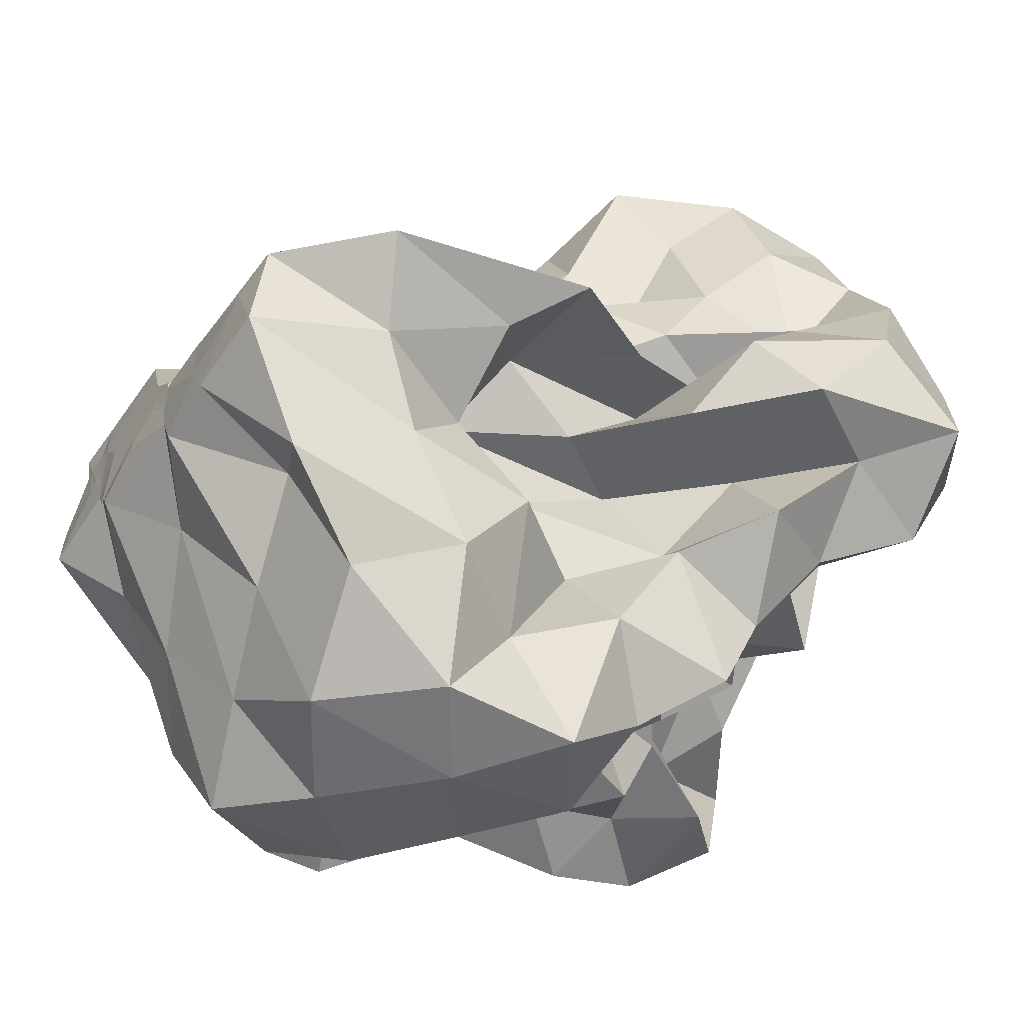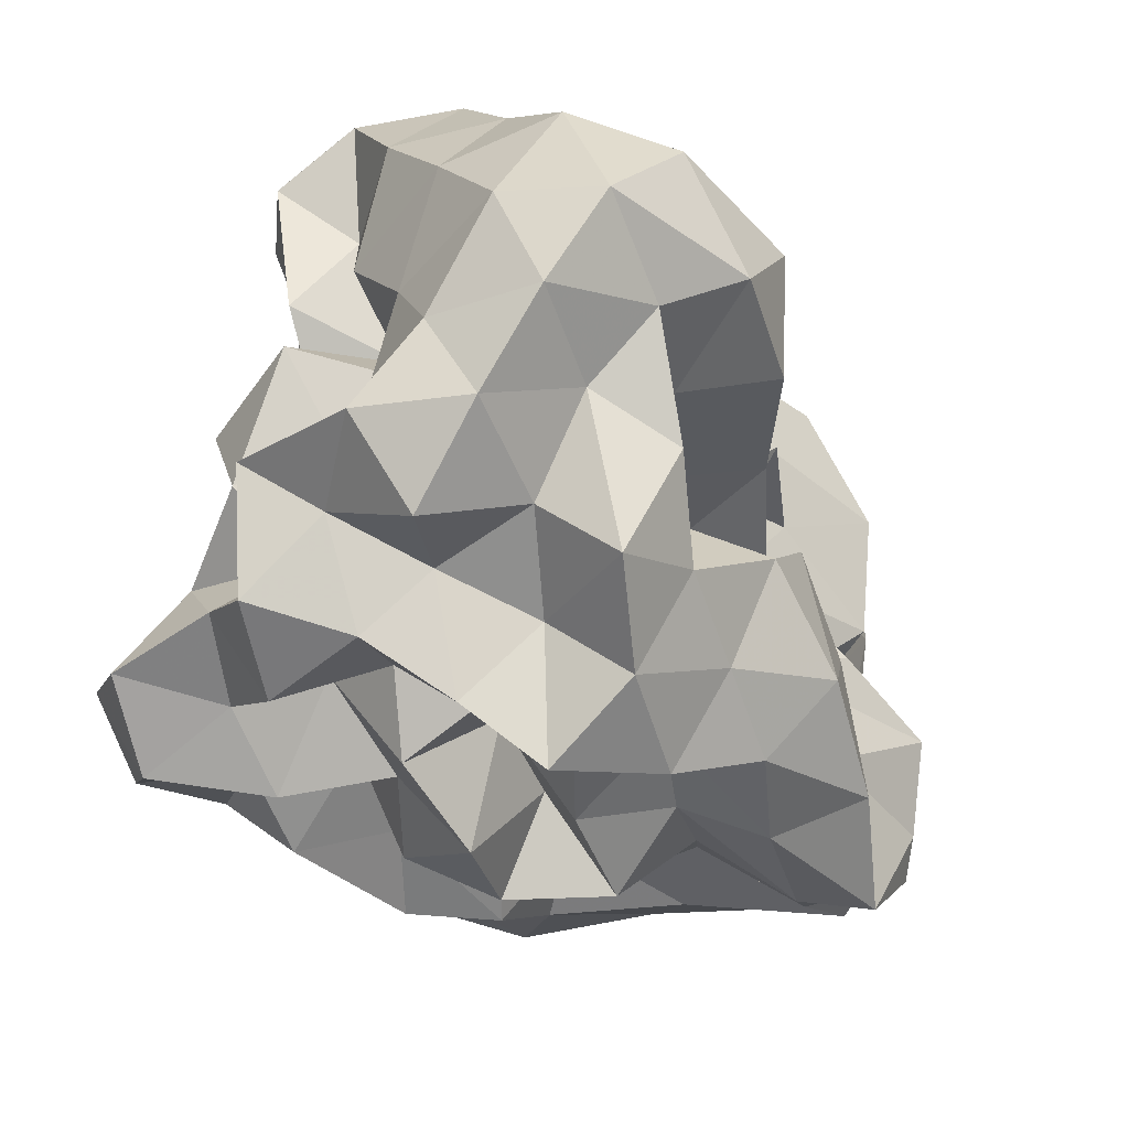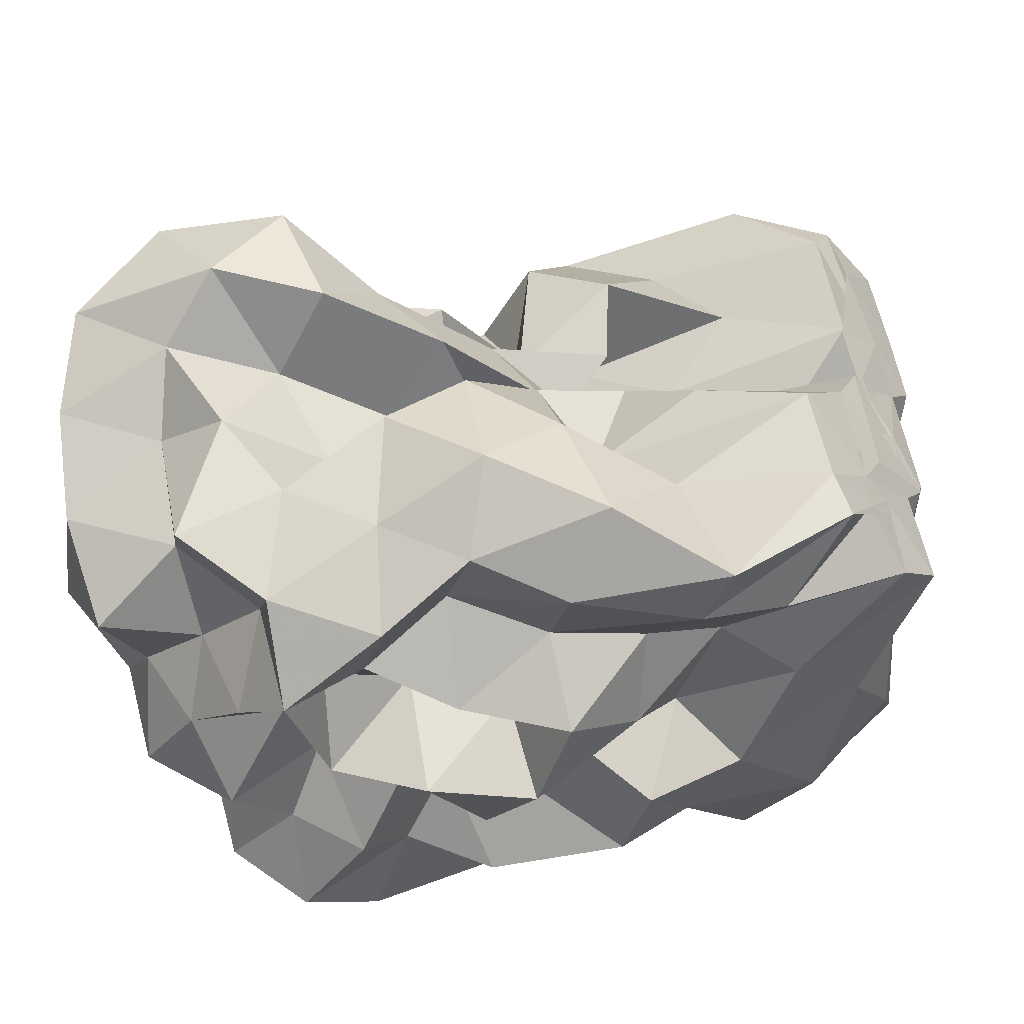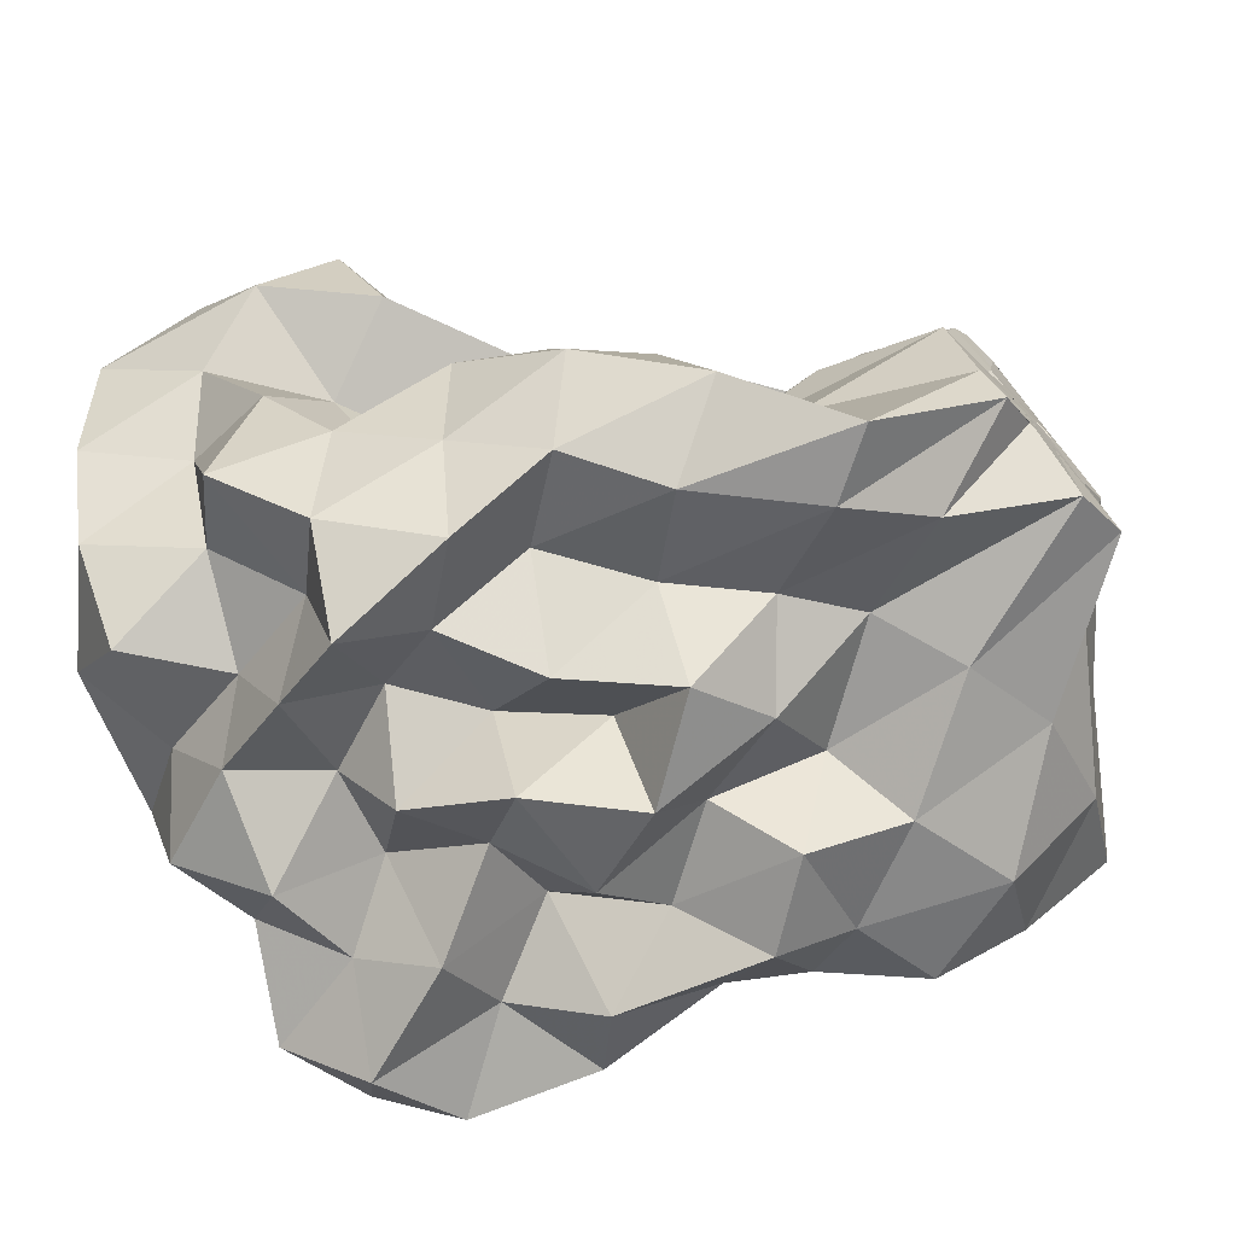
<metadata>
{"format":"obj","ext":"obj","renderer":"f3d","projection":"perspective","resolution":1024,"background":"white","views":[{"elev":-31.4,"azim":-30.3,"up":"+Y"},{"elev":-34.3,"azim":138.8,"up":"+Z"},{"elev":-46.9,"azim":-155.6,"up":"+Z"},{"elev":-75.9,"azim":-152.4,"up":"+Z"}]}
</metadata>
<code>
v -0.311 -0.02102 0.5231
v -0.1699 -0.03714 -0.8459
v 0.9666 0.09011 0.3552
v 0.7894 0.1879 0.6372
v 0.9339 0.5096 0.7253
v 0.7399 0.8321 0.7347
v 0.5068 0.9921 0.5948
v 0.2111 1.038 0.3934
v 0.05404 0.67 0.2981
v -0.1187 0.3126 0.2568
v -0.7072 0.3122 0.2568
v -0.5225 0.1381 0.4307
v -0.8676 0.1136 0.1911
v -1.5 0.1139 0.2235
v -1.531 -0.04851 0.4032
v -1.528 0.06325 0.5753
v -1.585 -0.2189 0.4598
v -1.286 -0.4498 0.4801
v -1.163 -0.8359 0.6806
v -0.8336 -1.15 0.6886
v -0.4098 -1.226 0.688
v -0.1423 -1.077 0.6279
v -0.02491 -0.7666 0.5442
v 0.09976 -0.6011 0.3931
v 0.3414 -0.488 0.5325
v 0.5846 -0.2708 0.5198
v 0.8166 -0.05659 0.5915
v 0.5991 0.1881 0.2645
v 0.9141 0.3412 0.3583
v 0.9495 0.7801 0.4525
v 0.8002 1.154 0.4931
v 0.5027 1.336 0.3934
v 0.05157 1.282 0.2977
v -0.1187 0.9054 0.2246
v -0.3707 0.5392 0.2129
v -0.5415 0.2702 0.08743
v -0.5854 0.04071 -0.01999
v -1.31 0.04009 0.05387
v -1.564 -0.1819 0.1506
v -1.496 0.1242 0.1843
v -1.558 -0.08941 0.3395
v -1.596 -0.2902 0.2563
v -1.267 -0.7313 0.256
v -1.14 -1.15 0.4015
v -0.6785 -1.299 0.4312
v -0.232 -1.279 0.3736
v -0.0666 -0.9826 0.2894
v 0.2258 -0.7814 0.2105
v 0.4959 -0.5995 0.2435
v 0.3353 -0.2544 0.2376
v 0.7213 -0.207 0.302
v 0.7698 -0.01301 0.1103
v 0.7229 0.3819 0.02397
v 0.9414 0.6032 0.09695
v 0.9636 1.048 0.1662
v 0.7874 1.336 0.09573
v 0.2645 1.344 0.0528
v -0.05327 1.154 -0.02676
v -0.3216 0.8095 -0.02735
v -0.5627 0.5559 -0.1464
v -0.6933 0.2176 -0.2661
v -1.01 0.1941 -0.02612
v -1.507 0.09367 -0.007902
v -1.56 -0.1062 -0.2289
v -1.513 0.06231 -0.02765
v -1.567 -0.1776 0.1426
v -1.433 -0.4498 0.01321
v -1.218 -0.993 0.01286
v -0.9697 -1.299 0.09971
v -0.4645 -1.307 0.08388
v -0.2468 -1.079 0.03174
v 0.006175 -0.8413 0.01279
v 0.1421 -0.5995 -0.08329
v 0.3205 -0.4587 0.01781
v 0.5545 -0.2655 -0.04563
v 0.9844 -0.2252 0.02071
v 1.039 0.1879 0.09956
v 0.9529 0.4503 -0.3057
v 1.008 0.8139 -0.1633
v 0.8951 1.186 -0.2069
v 0.4937 1.209 -0.088
v 0.2041 0.9597 -0.09821
v -0.05282 0.6309 -0.09805
v -0.3183 0.3283 -0.09796
v -0.7814 0.3571 -0.01774
v -1.054 0.4283 -0.2219
v -1.475 0.1956 -0.1867
v -1.531 0.02921 -0.3857
v -1.596 -0.2499 -0.2827
v -1.563 -0.09437 -0.1455
v -1.596 -0.2599 -0.251
v -1.343 -0.7438 -0.2507
v -1.153 -1.24 -0.2501
v -0.6851 -1.323 -0.2169
v -0.407 -1.145 -0.2936
v -0.03372 -1.02 -0.2547
v 0.3252 -0.8772 -0.1776
v 0.4709 -0.6366 -0.215
v 0.5232 -0.4362 -0.3758
v 0.7297 -0.2127 -0.2827
v 1.039 -0.02639 -0.2882
v 0.8458 0.2062 -0.1735
v 1.144 0.6638 -0.4575
v 0.9489 0.983 -0.4938
v 0.5942 1.019 -0.3113
v 0.3119 1.102 -0.4288
v 0.09761 0.7695 -0.3871
v -0.2516 0.5519 -0.3821
v -0.5639 0.5905 -0.1577
v -0.6872 0.4049 -0.3853
v -1.414 0.4042 -0.3853
v -1.502 0.1251 -0.5396
v -1.564 -0.1564 -0.3928
v -1.502 0.08297 -0.2641
v -1.564 -0.1559 -0.3793
v -1.419 -0.4469 -0.4759
v -1.207 -0.9689 -0.4768
v -0.8619 -1.231 -0.4768
v -0.6477 -0.957 -0.398
v -0.2363 -0.7992 -0.3621
v 0.1357 -0.8361 -0.4732
v 0.5119 -0.7703 -0.5538
v 0.7429 -0.7958 -0.3402
v 0.7297 -0.5138 -0.5974
v 0.9377 -0.3593 -0.4439
v 0.8414 0.07738 -0.5176
v 1.18 0.2042 -0.3999
v 0.9484 0.7216 -0.7517
v 0.6169 0.8268 -0.6119
v 0.4803 1.031 -0.8177
v 0.1489 0.961 -0.6895
v -0.1933 0.9498 -0.4909
v -0.422 0.8399 -0.3063
v -0.6986 0.7191 -0.5223
v -0.9654 0.4241 -0.6331
v -1.441 0.3125 -0.6877
v -1.531 -0.01166 -0.5937
v -1.494 0.1562 -0.4566
v -1.53 0.000713 -0.5451
v -1.587 -0.2589 -0.6715
v -1.192 -0.6504 -0.6793
v -0.9048 -0.9902 -0.7355
v -0.5846 -1.176 -0.6538
v -0.2801 -1.034 -0.5555
v -0.06524 -0.8894 -0.7192
v 0.3521 -0.9759 -0.6871
v 0.7367 -0.8945 -0.7912
v 0.9814 -0.7679 -0.6262
v 1.106 -0.481 -0.7434
v 1.007 -0.1428 -0.6557
v 1.095 0.1367 -0.7917
v 0.9886 0.3742 -0.571
v 1.001 0.03075 0.8354
v 0.8938 0.273 0.9965
v 0.6833 0.5533 1.012
v 0.5183 0.5175 0.6664
v 0.2133 0.6934 0.5949
v -0.1916 0.5745 0.4807
v -0.4341 0.4454 0.1963
v -0.7685 0.4366 0.4788
v -1.087 0.1521 0.4527
v -1.468 0.2017 0.6237
v -1.498 0.1463 0.7154
v -1.561 -0.1304 0.745
v -1.403 -0.5384 0.7614
v -0.8277 -0.7081 0.7729
v -0.5839 -0.8822 0.61
v -0.2955 -0.815 0.7764
v 0.09961 -0.9188 0.7645
v 0.255 -0.6652 0.721
v 0.4817 -0.3936 0.7802
v 0.7906 -0.2706 0.8909
v 0.7907 -0.001157 1.169
v 0.5212 0.2693 1.168
v 0.3493 0.402 0.9089
v -0.01149 0.4061 0.6661
v -0.3301 0.2535 0.4771
v -0.4622 0.4245 0.732
v -0.8585 0.2021 0.7315
v -1.181 0.2018 0.9517
v -1.114 -0.04633 0.7835
v -1.002 -0.3557 0.7545
v -0.5814 -0.4558 0.7177
v -0.3357 -0.5702 0.5281
v -0.0634 -0.5071 0.7647
v 0.1923 -0.3788 0.9621
v 0.4984 -0.1209 1.003
v 0.2386 -0.02091 1.168
v 0.09989 0.2118 1.009
v 0.226 0.2529 0.5989
v -0.1802 0.2019 0.7641
v -0.5187 0.2021 0.9986
v -0.7285 0.06988 0.8531
v -0.7856 -0.1879 0.6323
v -0.4649 -0.2763 0.4352
v 0.05286 -0.3577 0.5047
v 0.2221 -0.1165 0.6825
v -0.04198 -0.02095 0.8398
v -0.01787 0.1723 0.4781
v -0.5569 0.173 0.5605
v -0.6925 -0.03256 0.3624
v -0.08518 -0.1066 0.3628
v 0.6948 0.4951 -0.6902
v 0.4018 0.622 -0.8032
v 0.2525 0.8271 -1.01
v -0.12 0.8238 -0.8334
v -0.5069 0.8751 -0.7402
v -0.8371 0.6695 -0.9213
v -1.125 0.4083 -1.095
v -1.469 0.2413 -0.8136
v -1.499 0.1252 -0.6811
v -1.532 -0.092 -0.7881
v -1.064 -0.3711 -0.7951
v -0.747 -0.6793 -0.8216
v -0.4666 -0.9028 -0.7622
v -0.2532 -0.8122 -0.933
v 0.2219 -0.7732 -0.8945
v 0.4949 -0.6425 -0.7577
v 0.8766 -0.6261 -0.942
v 0.7857 -0.3296 -0.7961
v 0.8543 -0.03607 -0.9407
v 0.8156 0.321 -0.8818
v 0.5581 0.4392 -1.041
v 0.3224 0.5482 -1.214
v -0.05421 0.6376 -1.122
v -0.3776 0.6927 -0.9791
v -0.6144 0.4691 -1.055
v -0.9537 0.2409 -1.059
v -1.18 0.0619 -0.9322
v -0.8938 -0.1278 -0.7409
v -0.6155 -0.4295 -0.6967
v -0.4551 -0.5741 -0.9802
v -0.05298 -0.5998 -0.7881
v 0.2459 -0.4392 -0.6833
v 0.5433 -0.414 -0.9728
v 0.5836 -0.1318 -0.6976
v 0.5658 0.1564 -0.7915
v 0.3225 0.3237 -0.8608
v 0.1183 0.4242 -1.006
v -0.1888 0.469 -0.8495
v -0.447 0.2476 -0.9175
v -0.7054 0.06332 -0.8633
v -0.5578 -0.2146 -0.9528
v -0.2816 -0.3641 -0.8302
v 0.07399 -0.4053 -1.011
v 0.2792 -0.1828 -0.9013
v 0.4322 0.03792 -1.011
v 0.1219 0.1031 -0.7649
v -0.09976 0.1808 -1.06
v -0.4163 0.01137 -1.136
v -0.1804 -0.2483 -1.128
v 0.1126 -0.03709 -1.157
f 3 28 4
f 4 28 29
f 4 29 5
f 5 29 30
f 5 30 6
f 6 30 31
f 6 31 7
f 7 31 32
f 7 32 8
f 8 32 33
f 8 33 9
f 9 33 34
f 9 34 10
f 10 34 35
f 10 35 11
f 11 35 36
f 11 36 12
f 12 36 37
f 12 37 13
f 13 37 38
f 13 38 14
f 14 38 39
f 14 39 15
f 15 39 40
f 15 40 16
f 16 40 41
f 16 41 17
f 17 41 42
f 17 42 18
f 18 42 43
f 18 43 19
f 19 43 44
f 19 44 20
f 20 44 45
f 20 45 21
f 21 45 46
f 21 46 22
f 22 46 47
f 22 47 23
f 23 47 48
f 23 48 24
f 24 48 49
f 24 49 25
f 25 49 50
f 25 50 26
f 26 50 51
f 26 51 27
f 27 51 52
f 27 52 3
f 3 52 28
f 28 53 29
f 29 53 54
f 29 54 30
f 30 54 55
f 30 55 31
f 31 55 56
f 31 56 32
f 32 56 57
f 32 57 33
f 33 57 58
f 33 58 34
f 34 58 59
f 34 59 35
f 35 59 60
f 35 60 36
f 36 60 61
f 36 61 37
f 37 61 62
f 37 62 38
f 38 62 63
f 38 63 39
f 39 63 64
f 39 64 40
f 40 64 65
f 40 65 41
f 41 65 66
f 41 66 42
f 42 66 67
f 42 67 43
f 43 67 68
f 43 68 44
f 44 68 69
f 44 69 45
f 45 69 70
f 45 70 46
f 46 70 71
f 46 71 47
f 47 71 72
f 47 72 48
f 48 72 73
f 48 73 49
f 49 73 74
f 49 74 50
f 50 74 75
f 50 75 51
f 51 75 76
f 51 76 52
f 52 76 77
f 52 77 28
f 28 77 53
f 53 78 54
f 54 78 79
f 54 79 55
f 55 79 80
f 55 80 56
f 56 80 81
f 56 81 57
f 57 81 82
f 57 82 58
f 58 82 83
f 58 83 59
f 59 83 84
f 59 84 60
f 60 84 85
f 60 85 61
f 61 85 86
f 61 86 62
f 62 86 87
f 62 87 63
f 63 87 88
f 63 88 64
f 64 88 89
f 64 89 65
f 65 89 90
f 65 90 66
f 66 90 91
f 66 91 67
f 67 91 92
f 67 92 68
f 68 92 93
f 68 93 69
f 69 93 94
f 69 94 70
f 70 94 95
f 70 95 71
f 71 95 96
f 71 96 72
f 72 96 97
f 72 97 73
f 73 97 98
f 73 98 74
f 74 98 99
f 74 99 75
f 75 99 100
f 75 100 76
f 76 100 101
f 76 101 77
f 77 101 102
f 77 102 53
f 53 102 78
f 78 103 79
f 79 103 104
f 79 104 80
f 80 104 105
f 80 105 81
f 81 105 106
f 81 106 82
f 82 106 107
f 82 107 83
f 83 107 108
f 83 108 84
f 84 108 109
f 84 109 85
f 85 109 110
f 85 110 86
f 86 110 111
f 86 111 87
f 87 111 112
f 87 112 88
f 88 112 113
f 88 113 89
f 89 113 114
f 89 114 90
f 90 114 115
f 90 115 91
f 91 115 116
f 91 116 92
f 92 116 117
f 92 117 93
f 93 117 118
f 93 118 94
f 94 118 119
f 94 119 95
f 95 119 120
f 95 120 96
f 96 120 121
f 96 121 97
f 97 121 122
f 97 122 98
f 98 122 123
f 98 123 99
f 99 123 124
f 99 124 100
f 100 124 125
f 100 125 101
f 101 125 126
f 101 126 102
f 102 126 127
f 102 127 78
f 78 127 103
f 103 128 104
f 104 128 129
f 104 129 105
f 105 129 130
f 105 130 106
f 106 130 131
f 106 131 107
f 107 131 132
f 107 132 108
f 108 132 133
f 108 133 109
f 109 133 134
f 109 134 110
f 110 134 135
f 110 135 111
f 111 135 136
f 111 136 112
f 112 136 137
f 112 137 113
f 113 137 138
f 113 138 114
f 114 138 139
f 114 139 115
f 115 139 140
f 115 140 116
f 116 140 141
f 116 141 117
f 117 141 142
f 117 142 118
f 118 142 143
f 118 143 119
f 119 143 144
f 119 144 120
f 120 144 145
f 120 145 121
f 121 145 146
f 121 146 122
f 122 146 147
f 122 147 123
f 123 147 148
f 123 148 124
f 124 148 149
f 124 149 125
f 125 149 150
f 125 150 126
f 126 150 151
f 126 151 127
f 127 151 152
f 127 152 103
f 103 152 128
f 153 154 173
f 154 174 173
f 154 155 174
f 155 175 174
f 155 156 175
f 156 176 175
f 156 157 176
f 157 158 176
f 158 177 176
f 158 159 177
f 159 178 177
f 159 160 178
f 160 179 178
f 160 161 179
f 161 162 179
f 162 180 179
f 162 163 180
f 163 181 180
f 163 164 181
f 164 182 181
f 164 165 182
f 165 166 182
f 166 183 182
f 166 167 183
f 167 184 183
f 167 168 184
f 168 185 184
f 168 169 185
f 169 170 185
f 170 186 185
f 170 171 186
f 171 187 186
f 171 172 187
f 172 173 187
f 172 153 173
f 173 174 188
f 174 189 188
f 174 175 189
f 175 190 189
f 175 176 190
f 176 177 190
f 177 191 190
f 177 178 191
f 178 192 191
f 178 179 192
f 179 180 192
f 180 193 192
f 180 181 193
f 181 194 193
f 181 182 194
f 182 183 194
f 183 195 194
f 183 184 195
f 184 196 195
f 184 185 196
f 185 186 196
f 186 197 196
f 186 187 197
f 187 188 197
f 187 173 188
f 188 189 198
f 189 199 198
f 189 190 199
f 190 191 199
f 191 200 199
f 191 192 200
f 192 193 200
f 193 201 200
f 193 194 201
f 194 195 201
f 195 202 201
f 195 196 202
f 196 197 202
f 197 198 202
f 197 188 198
f 203 223 204
f 204 223 224
f 204 224 205
f 205 224 225
f 205 225 206
f 206 225 226
f 206 226 207
f 207 226 208
f 208 226 227
f 208 227 209
f 209 227 228
f 209 228 210
f 210 228 229
f 210 229 211
f 211 229 212
f 212 229 230
f 212 230 213
f 213 230 231
f 213 231 214
f 214 231 232
f 214 232 215
f 215 232 216
f 216 232 233
f 216 233 217
f 217 233 234
f 217 234 218
f 218 234 235
f 218 235 219
f 219 235 220
f 220 235 236
f 220 236 221
f 221 236 237
f 221 237 222
f 222 237 223
f 222 223 203
f 223 238 224
f 224 238 239
f 224 239 225
f 225 239 240
f 225 240 226
f 226 240 227
f 227 240 241
f 227 241 228
f 228 241 242
f 228 242 229
f 229 242 230
f 230 242 243
f 230 243 231
f 231 243 244
f 231 244 232
f 232 244 233
f 233 244 245
f 233 245 234
f 234 245 246
f 234 246 235
f 235 246 236
f 236 246 247
f 236 247 237
f 237 247 238
f 237 238 223
f 238 248 239
f 239 248 249
f 239 249 240
f 240 249 241
f 241 249 250
f 241 250 242
f 242 250 243
f 243 250 251
f 243 251 244
f 244 251 245
f 245 251 252
f 245 252 246
f 246 252 247
f 247 252 248
f 247 248 238
f 3 4 153
f 153 4 154
f 4 5 154
f 154 5 155
f 5 6 155
f 155 6 156
f 6 7 156
f 156 7 157
f 7 8 157
f 8 9 157
f 157 9 158
f 9 10 158
f 158 10 159
f 10 11 159
f 159 11 160
f 11 12 160
f 160 12 161
f 12 13 161
f 13 14 161
f 161 14 162
f 14 15 162
f 162 15 163
f 15 16 163
f 163 16 164
f 16 17 164
f 164 17 165
f 17 18 165
f 18 19 165
f 165 19 166
f 19 20 166
f 166 20 167
f 20 21 167
f 167 21 168
f 21 22 168
f 168 22 169
f 22 23 169
f 23 24 169
f 169 24 170
f 24 25 170
f 170 25 171
f 25 26 171
f 171 26 172
f 26 27 172
f 172 27 153
f 27 3 153
f 128 203 129
f 129 203 204
f 129 204 130
f 130 204 205
f 130 205 131
f 131 205 206
f 131 206 132
f 132 206 207
f 132 207 133
f 133 207 134
f 134 207 208
f 134 208 135
f 135 208 209
f 135 209 136
f 136 209 210
f 136 210 137
f 137 210 211
f 137 211 138
f 138 211 139
f 139 211 212
f 139 212 140
f 140 212 213
f 140 213 141
f 141 213 214
f 141 214 142
f 142 214 215
f 142 215 143
f 143 215 144
f 144 215 216
f 144 216 145
f 145 216 217
f 145 217 146
f 146 217 218
f 146 218 147
f 147 218 219
f 147 219 148
f 148 219 149
f 149 219 220
f 149 220 150
f 150 220 221
f 150 221 151
f 151 221 222
f 151 222 152
f 152 222 203
f 152 203 128
f 198 199 1
f 199 200 1
f 200 201 1
f 201 202 1
f 202 198 1
f 249 248 2
f 250 249 2
f 251 250 2
f 252 251 2
f 248 252 2

</code>
